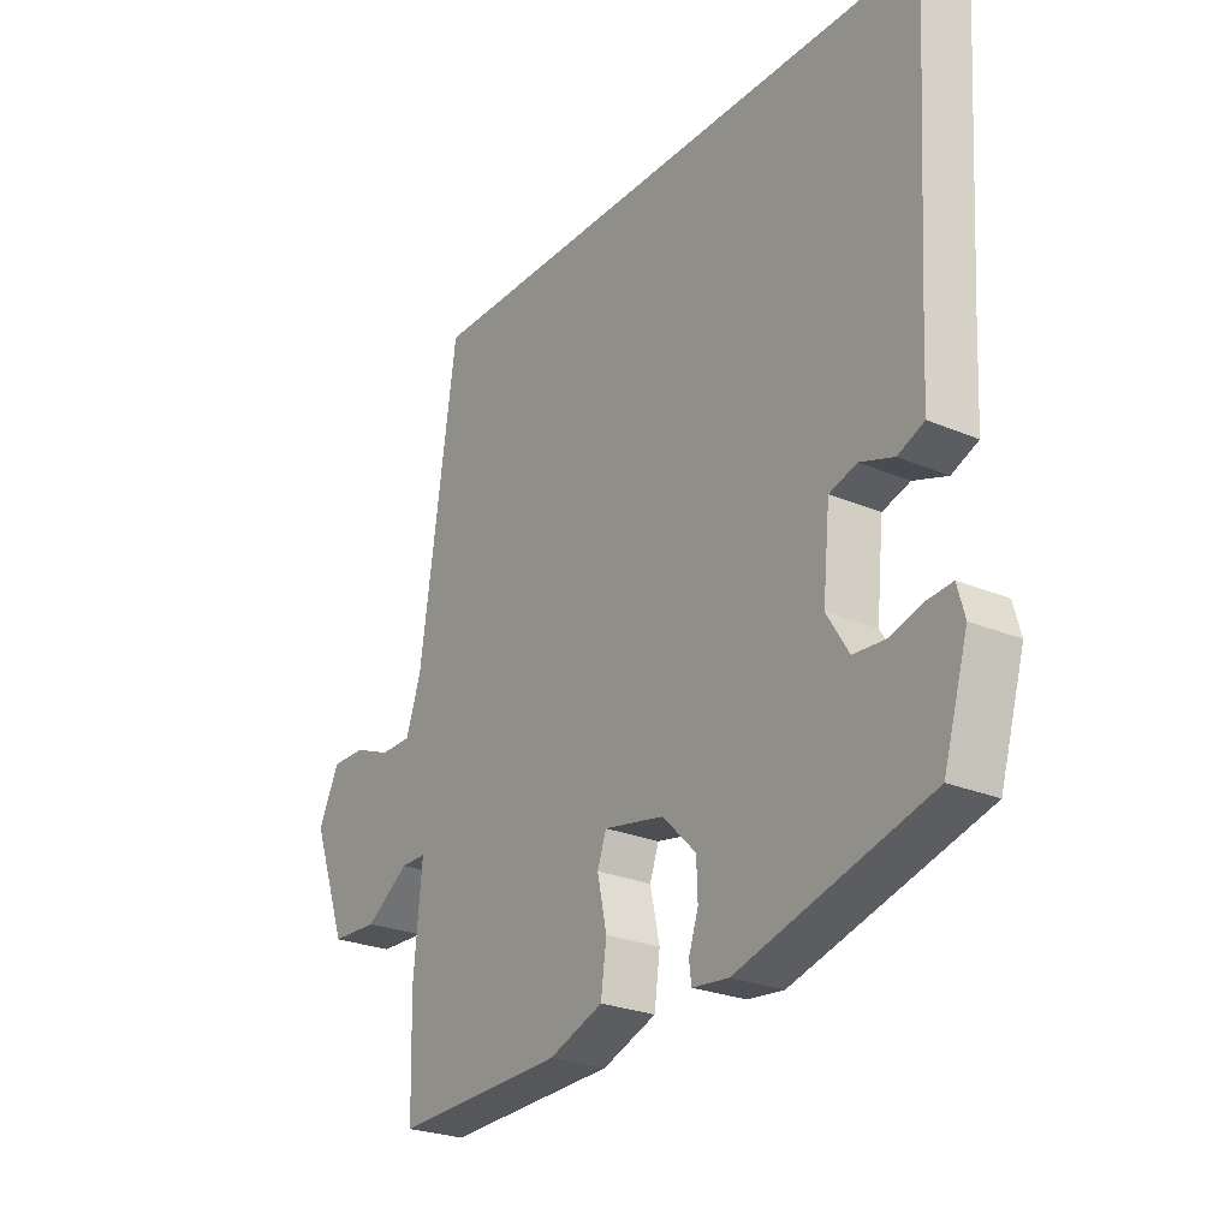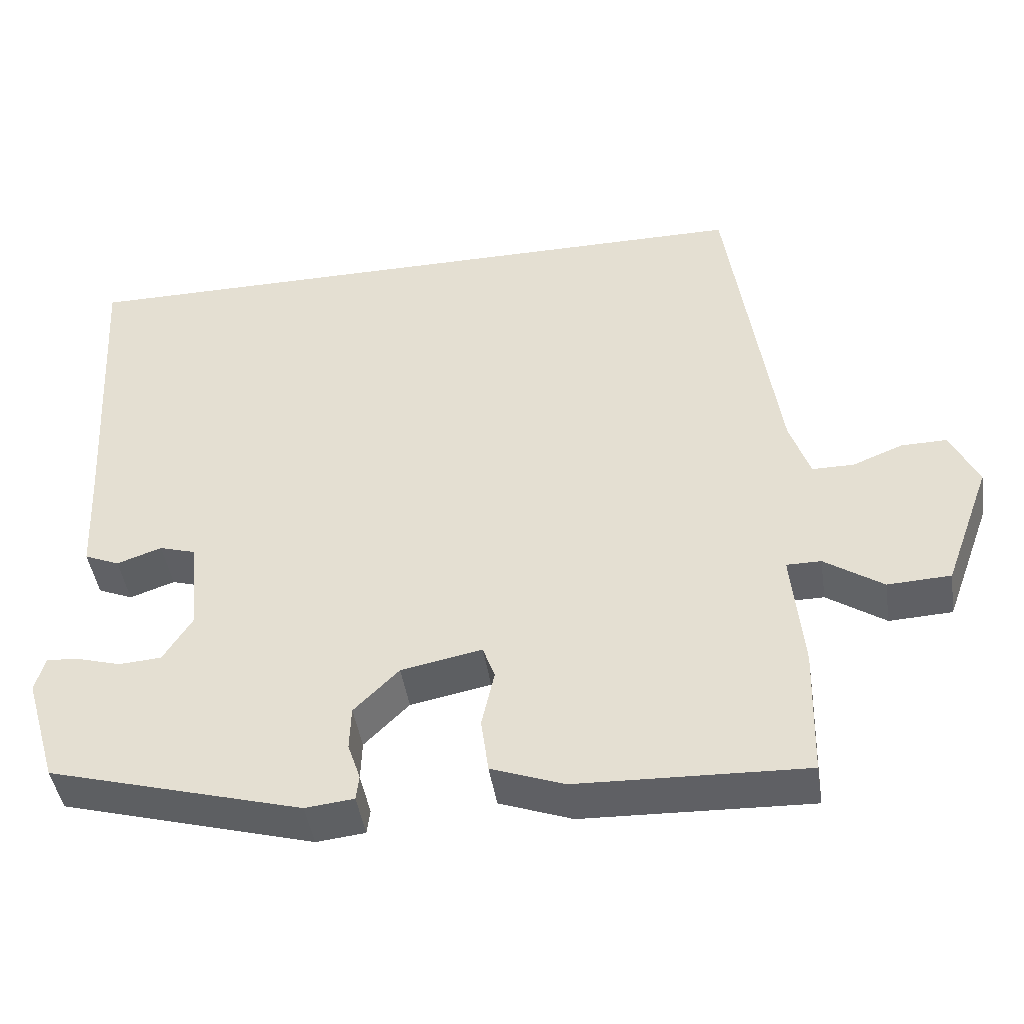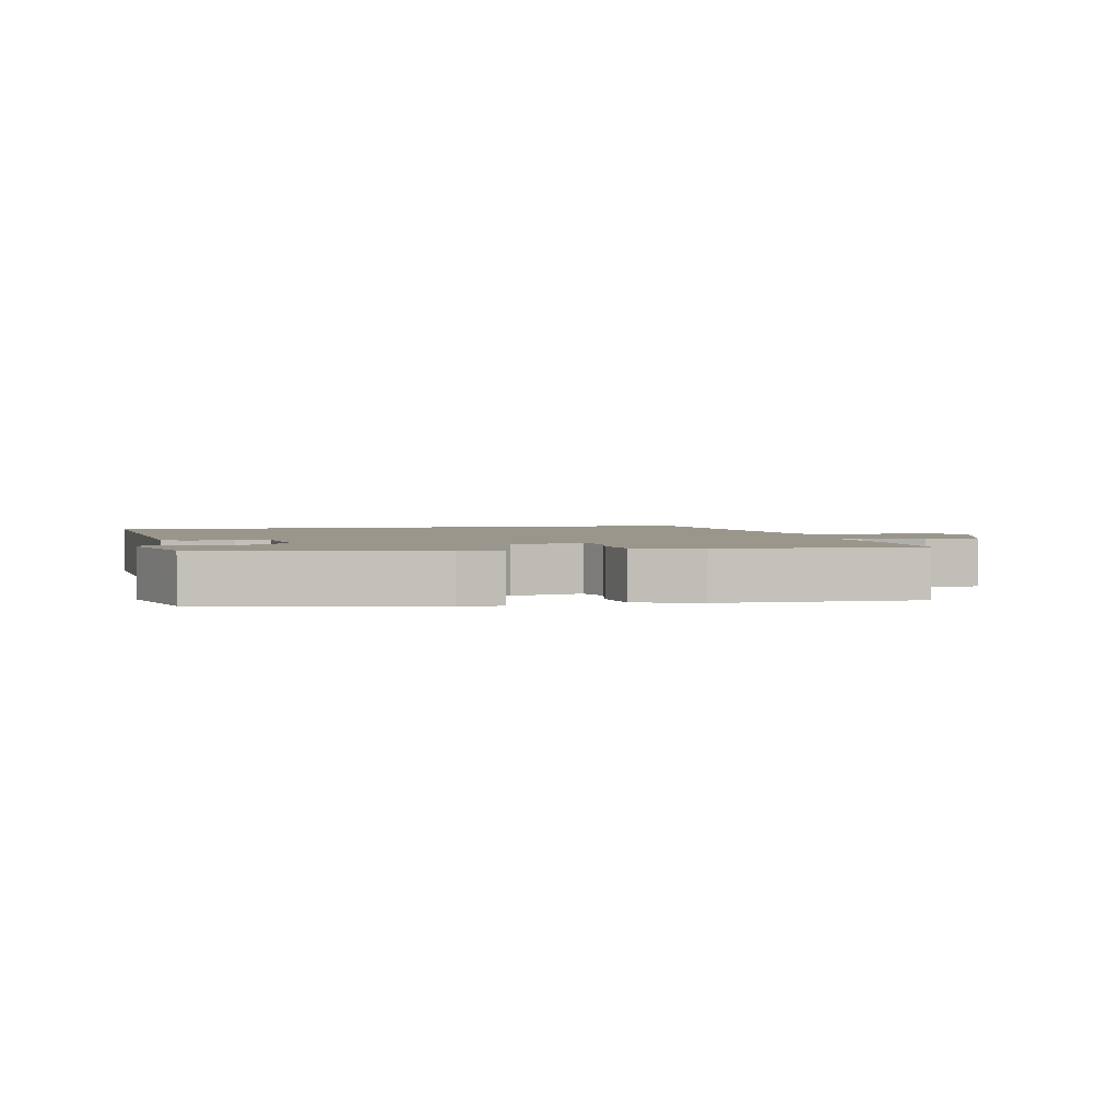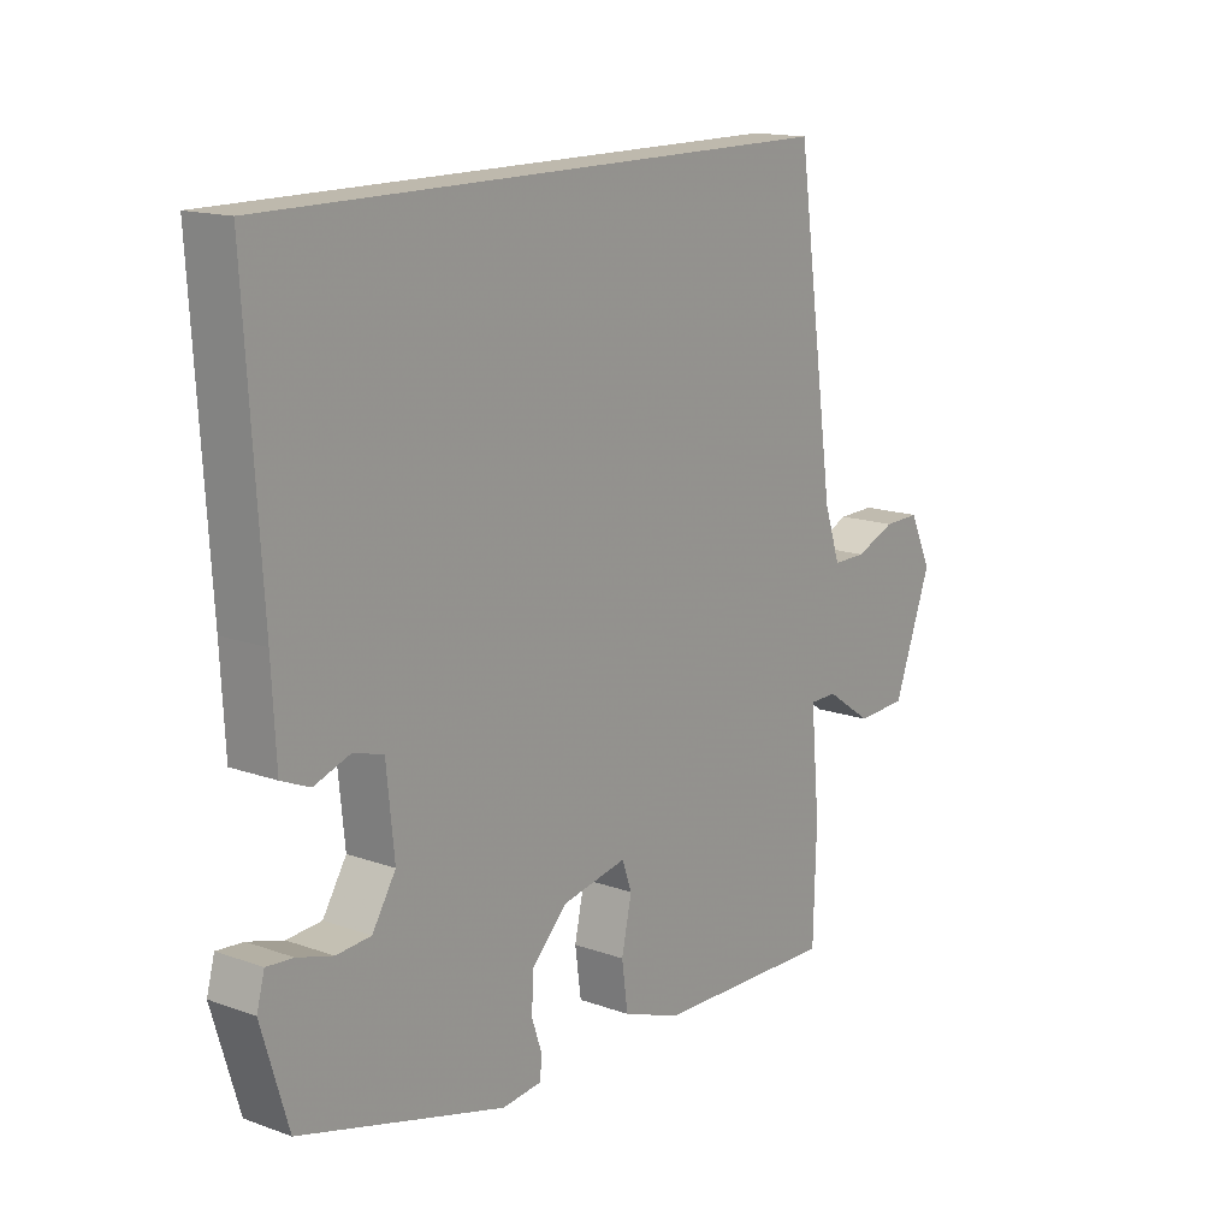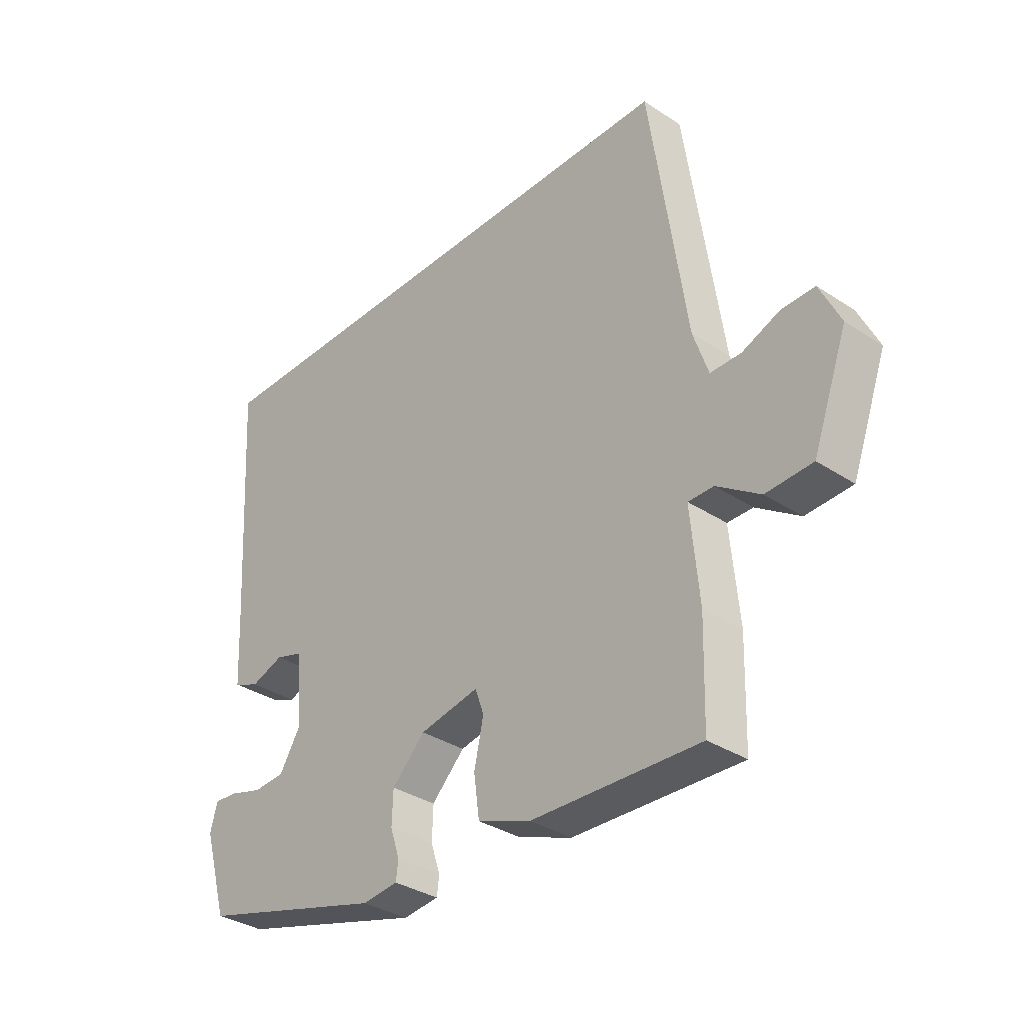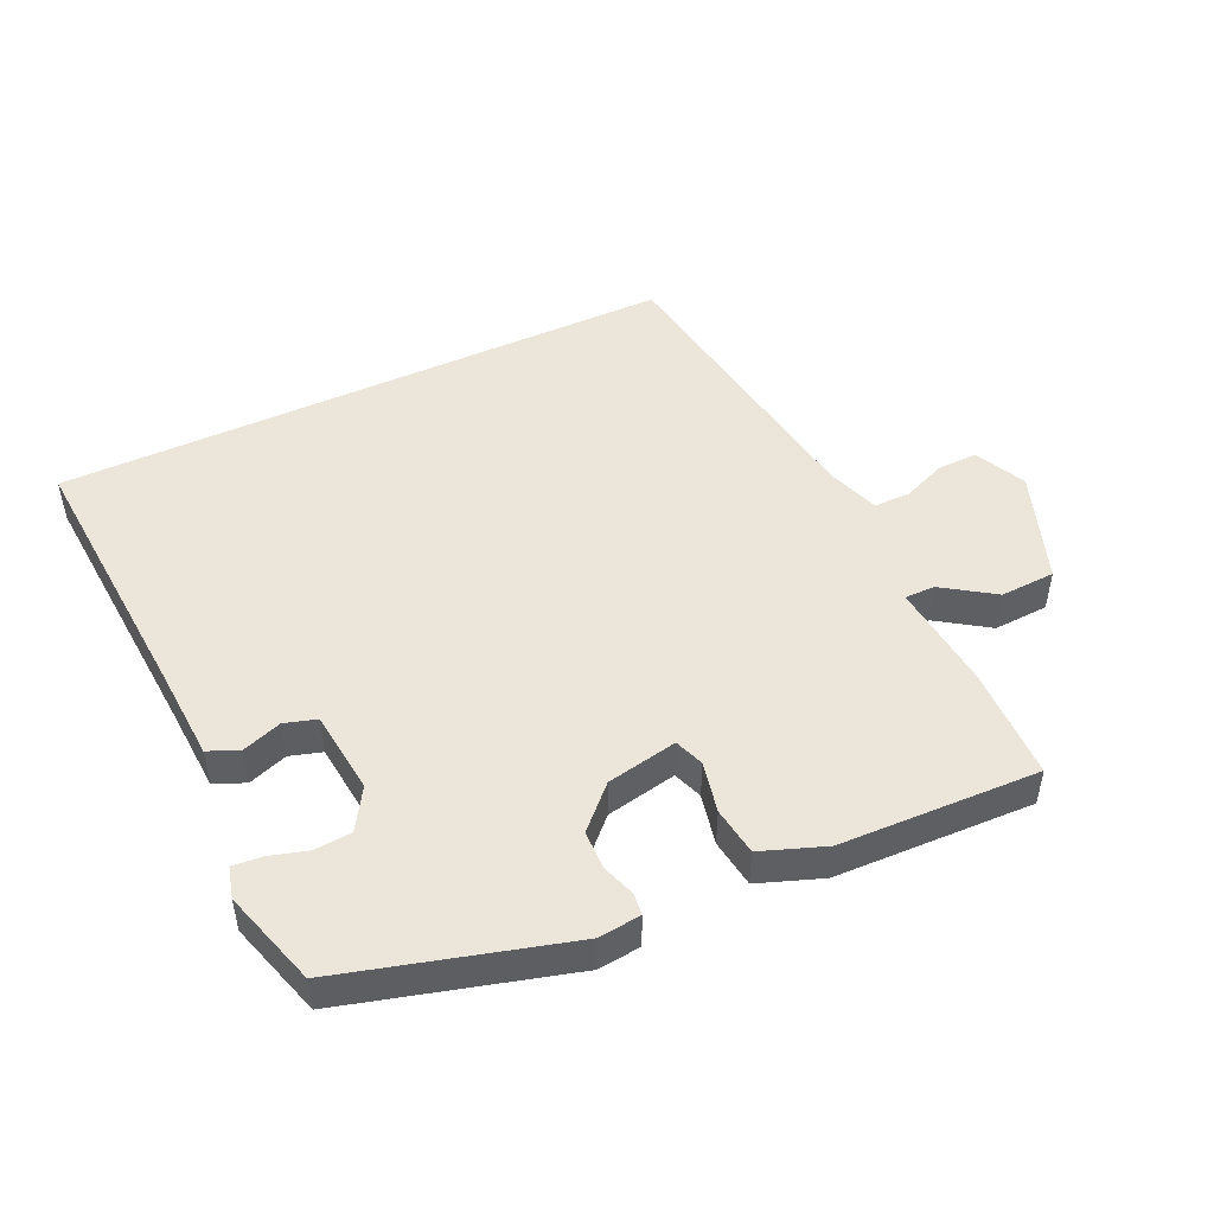
<metadata>
{"format":"obj","ext":"obj","renderer":"f3d","projection":"perspective","resolution":1024,"background":"white","views":[{"elev":-25.6,"azim":55.9,"up":"+Z"},{"elev":-45.0,"azim":-171.3,"up":"+Z"},{"elev":2.5,"azim":166.6,"up":"+Y"},{"elev":15.3,"azim":127.2,"up":"+Z"},{"elev":-34.2,"azim":-131.5,"up":"+Z"},{"elev":48.2,"azim":154.8,"up":"+Y"}]}
</metadata>
<code>
v 0.533 0.07 0.5
v 0.507 0.07 0.08
v 0.5 0.07 -0.058
v 0.453 0.07 -0.078
v 0.393 0.07 -0.057
v 0.344 0.07 -0.072
v 0.331 0.07 -0.2
v 0.37 0.07 -0.263
v 0.427 0.07 -0.267
v 0.485 0.07 -0.25
v 0.529 0.07 -0.246
v 0.542 0.07 -0.294
v 0.498 0.07 -0.442
v 0.159 0.07 -0.538
v 0.094 0.07 -0.531
v 0.09 0.07 -0.498
v 0.107 0.07 -0.447
v 0.105 0.07 -0.388
v 0.045 0.07 -0.328
v -0.063 0.07 -0.307
v -0.079 0.07 -0.352
v -0.062 0.07 -0.43
v -0.072 0.07 -0.504
v -0.169 0.07 -0.54
v -0.473 0.07 -0.551
v -0.478 0.07 -0.376
v -0.463 0.07 -0.213
v -0.509 0.07 -0.213
v -0.587 0.07 -0.266
v -0.671 0.07 -0.262
v -0.734 0.07 -0.091
v -0.697 0.07 -0.013
v -0.636 0.07 -0.014
v -0.569 0.07 -0.041
v -0.513 0.07 -0.041
v -0.486 0.07 0.039
v -0.42 0.07 0.5
v 0.533 0 0.5
v 0.507 0 0.08
v 0.5 0 -0.058
v 0.453 0 -0.078
v 0.393 0 -0.057
v 0.344 0 -0.072
v 0.331 0 -0.2
v 0.37 0 -0.263
v 0.427 0 -0.267
v 0.485 0 -0.25
v 0.529 0 -0.246
v 0.542 0 -0.294
v 0.498 0 -0.442
v 0.159 0 -0.538
v 0.094 0 -0.531
v 0.09 0 -0.498
v 0.107 0 -0.447
v 0.105 0 -0.388
v 0.045 0 -0.328
v -0.063 0 -0.307
v -0.079 0 -0.352
v -0.062 0 -0.43
v -0.072 0 -0.504
v -0.169 0 -0.54
v -0.473 0 -0.551
v -0.478 0 -0.376
v -0.463 0 -0.213
v -0.509 0 -0.213
v -0.587 0 -0.266
v -0.671 0 -0.262
v -0.734 0 -0.091
v -0.697 0 -0.013
v -0.636 0 -0.014
v -0.569 0 -0.041
v -0.513 0 -0.041
v -0.486 0 0.039
v -0.42 0 0.5
f 36 37 1 2
f 35 36 2 3
f 34 35 3
f 31 32 33 34
f 28 29 30 31
f 27 28 31 34
f 24 25 26 27
f 21 22 23 24
f 20 21 24 27
f 19 20 27 34
f 14 15 16 17
f 14 17 18
f 13 14 18
f 12 13 18 19
f 9 10 11 12
f 8 9 12 19
f 3 4 5
f 34 3 5
f 34 5 6
f 7 8 19 34
f 6 7 34
f 39 38 74 73
f 40 39 73 72
f 40 72 71
f 71 70 69 68
f 68 67 66 65
f 71 68 65 64
f 64 63 62 61
f 61 60 59 58
f 64 61 58 57
f 71 64 57 56
f 54 53 52 51
f 55 54 51
f 55 51 50
f 56 55 50 49
f 49 48 47 46
f 56 49 46 45
f 42 41 40
f 42 40 71
f 43 42 71
f 71 56 45 44
f 71 44 43
f 1 38 39 2
f 2 39 40 3
f 3 40 41 4
f 4 41 42 5
f 5 42 43 6
f 6 43 44 7
f 7 44 45 8
f 8 45 46 9
f 9 46 47 10
f 10 47 48 11
f 11 48 49 12
f 12 49 50 13
f 13 50 51 14
f 14 51 52 15
f 15 52 53 16
f 16 53 54 17
f 17 54 55 18
f 18 55 56 19
f 19 56 57 20
f 20 57 58 21
f 21 58 59 22
f 22 59 60 23
f 23 60 61 24
f 24 61 62 25
f 25 62 63 26
f 26 63 64 27
f 27 64 65 28
f 28 65 66 29
f 29 66 67 30
f 30 67 68 31
f 31 68 69 32
f 32 69 70 33
f 33 70 71 34
f 34 71 72 35
f 35 72 73 36
f 36 73 74 37
f 37 74 38 1

</code>
